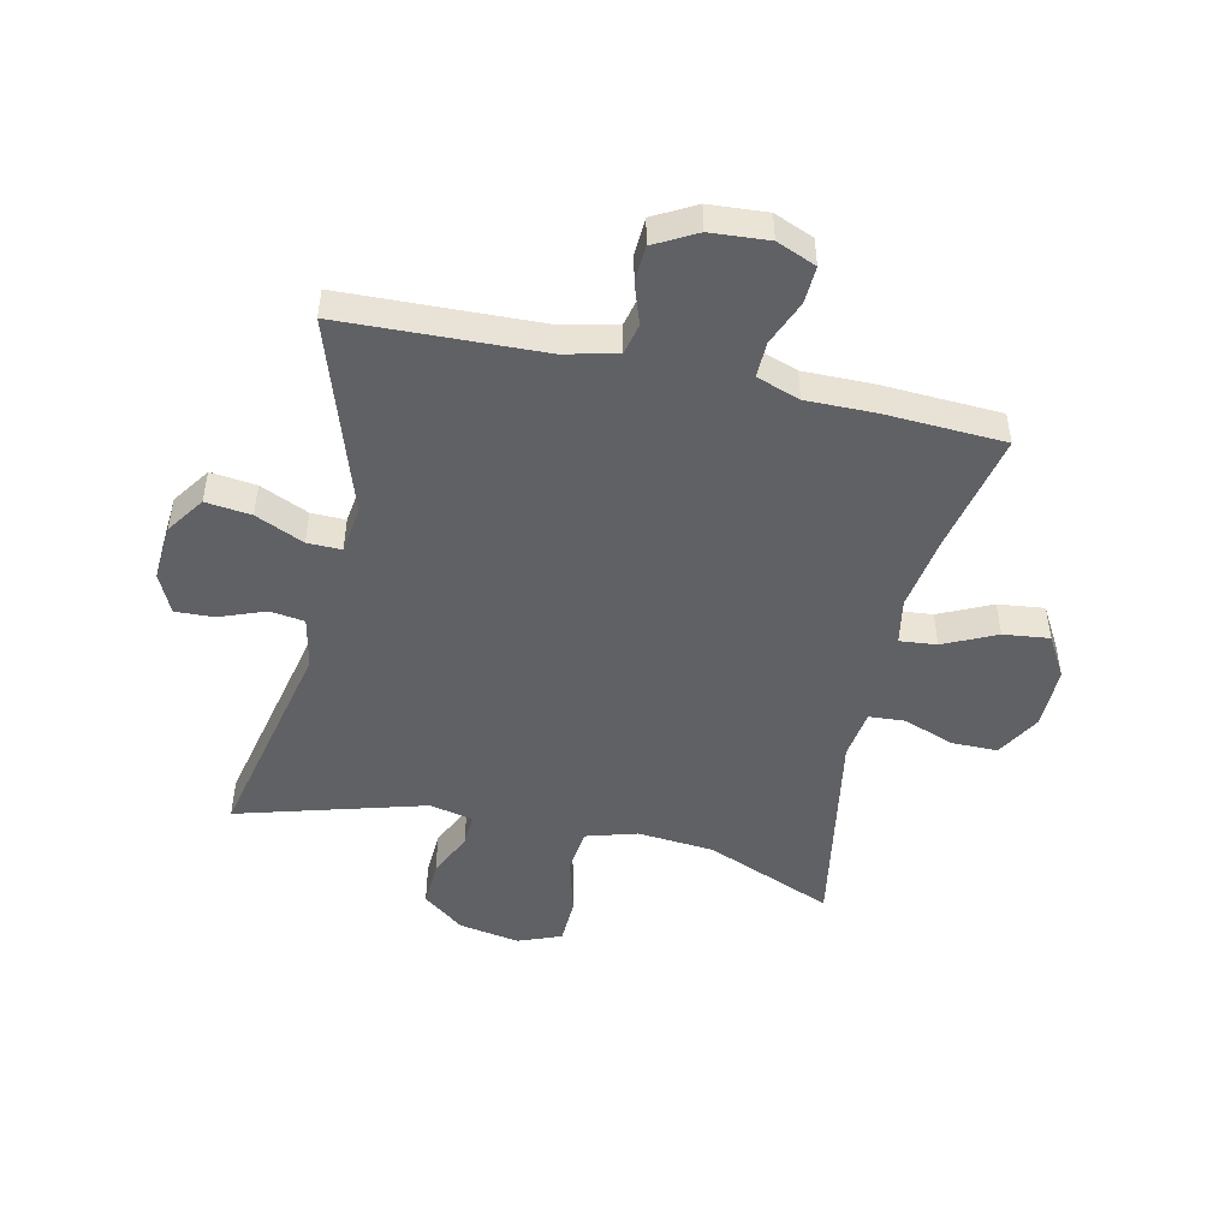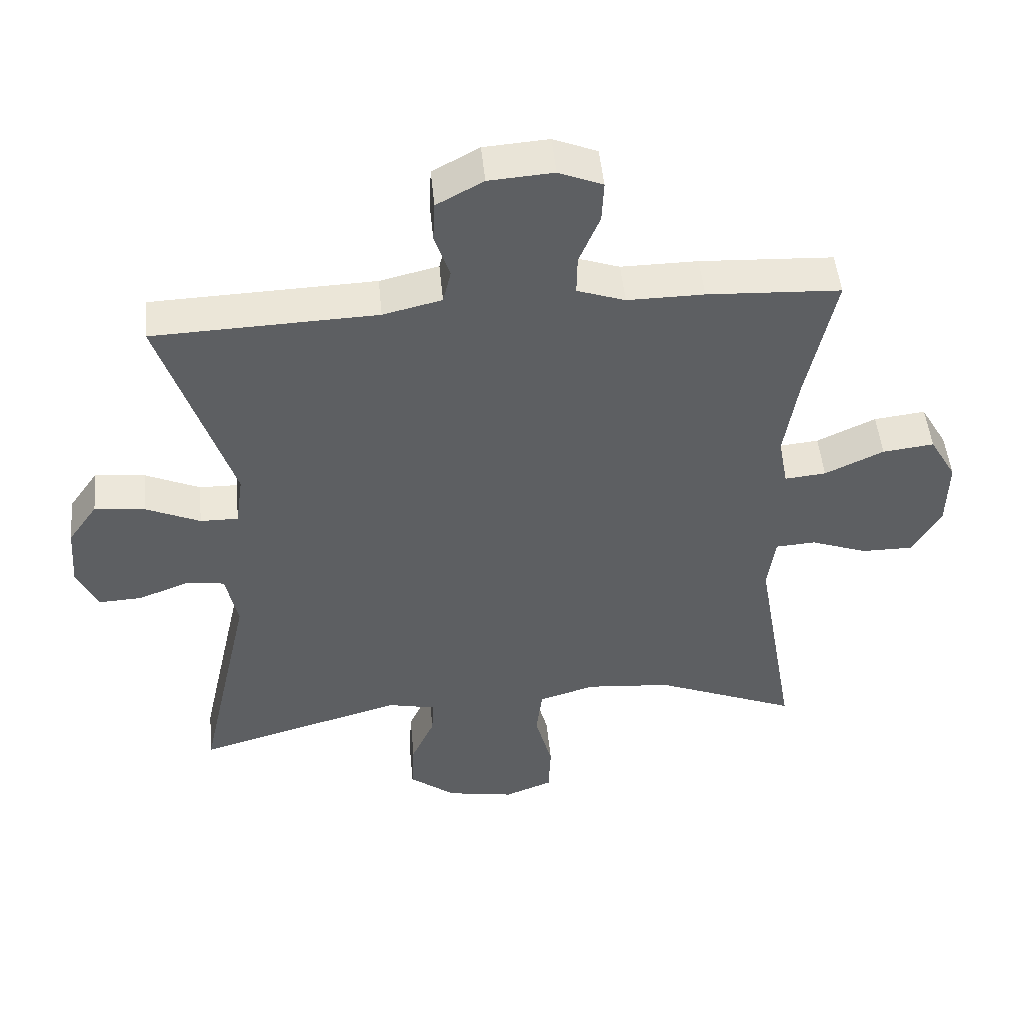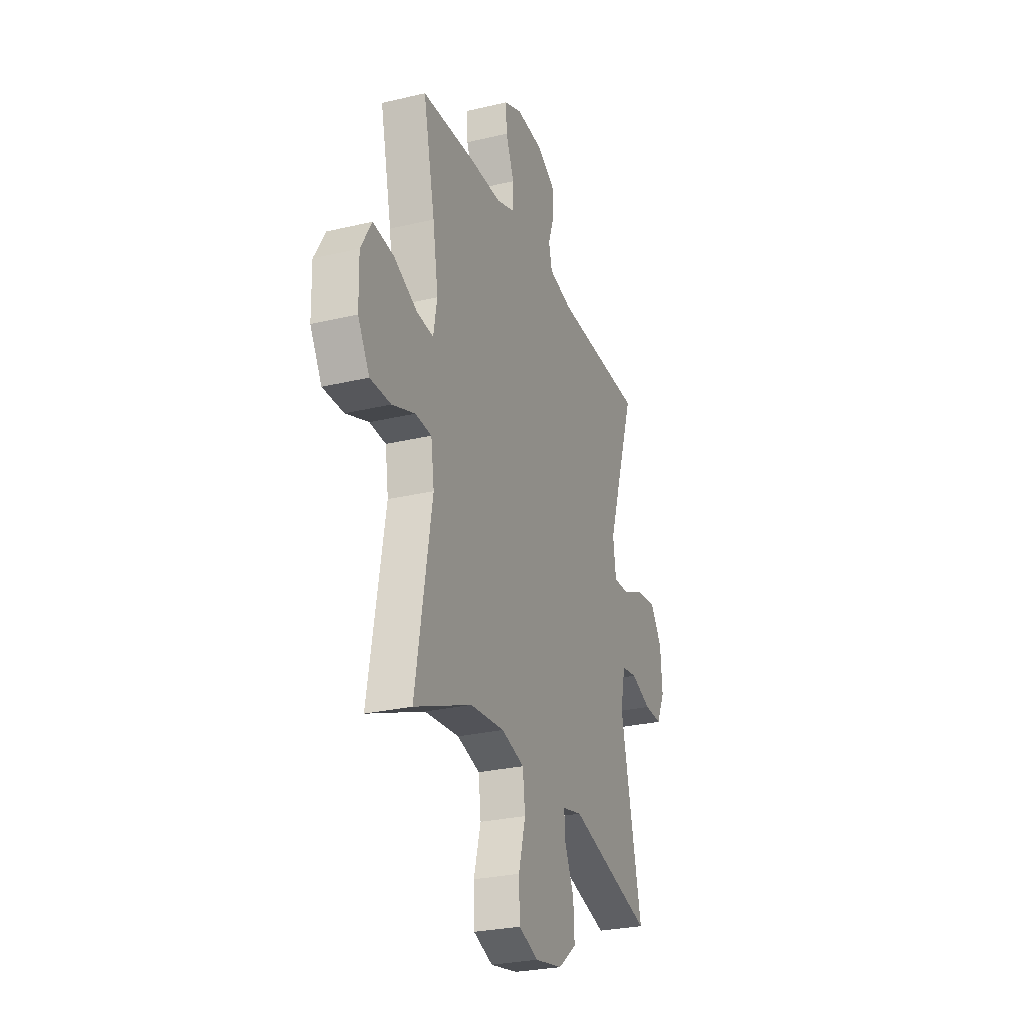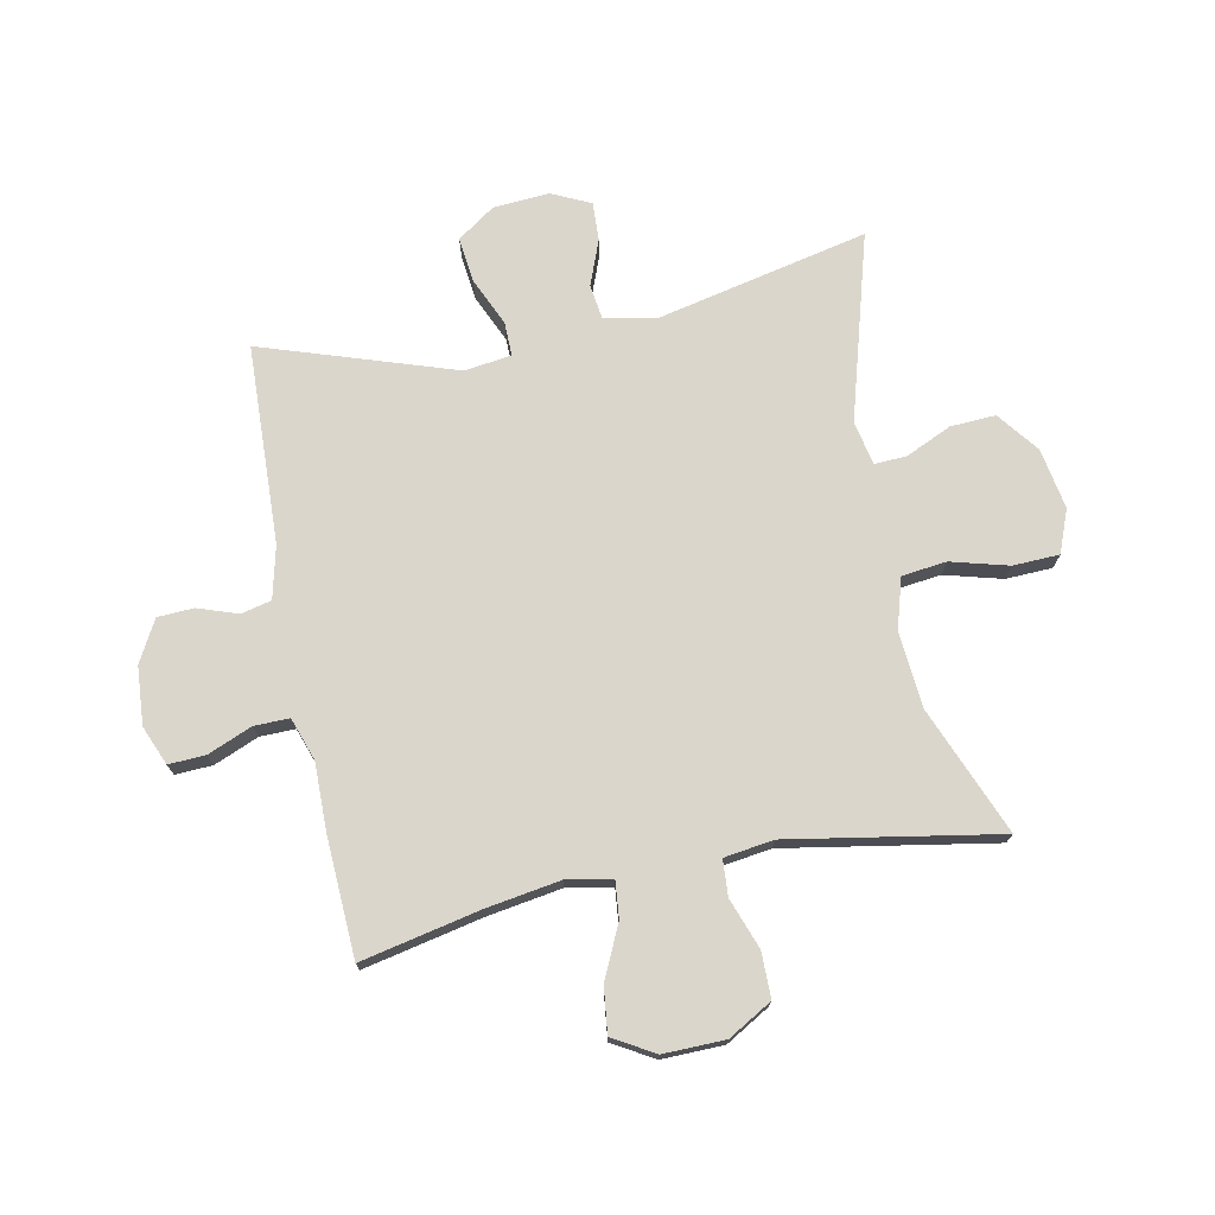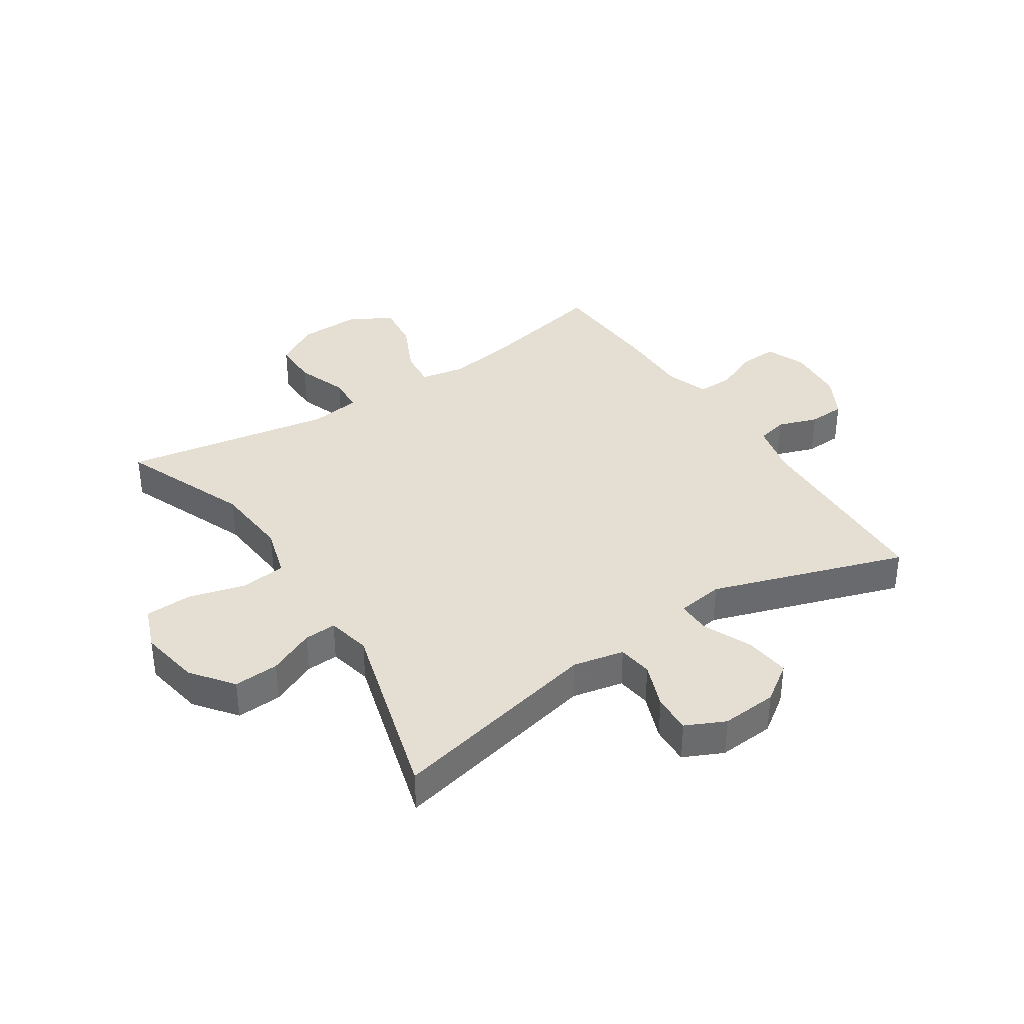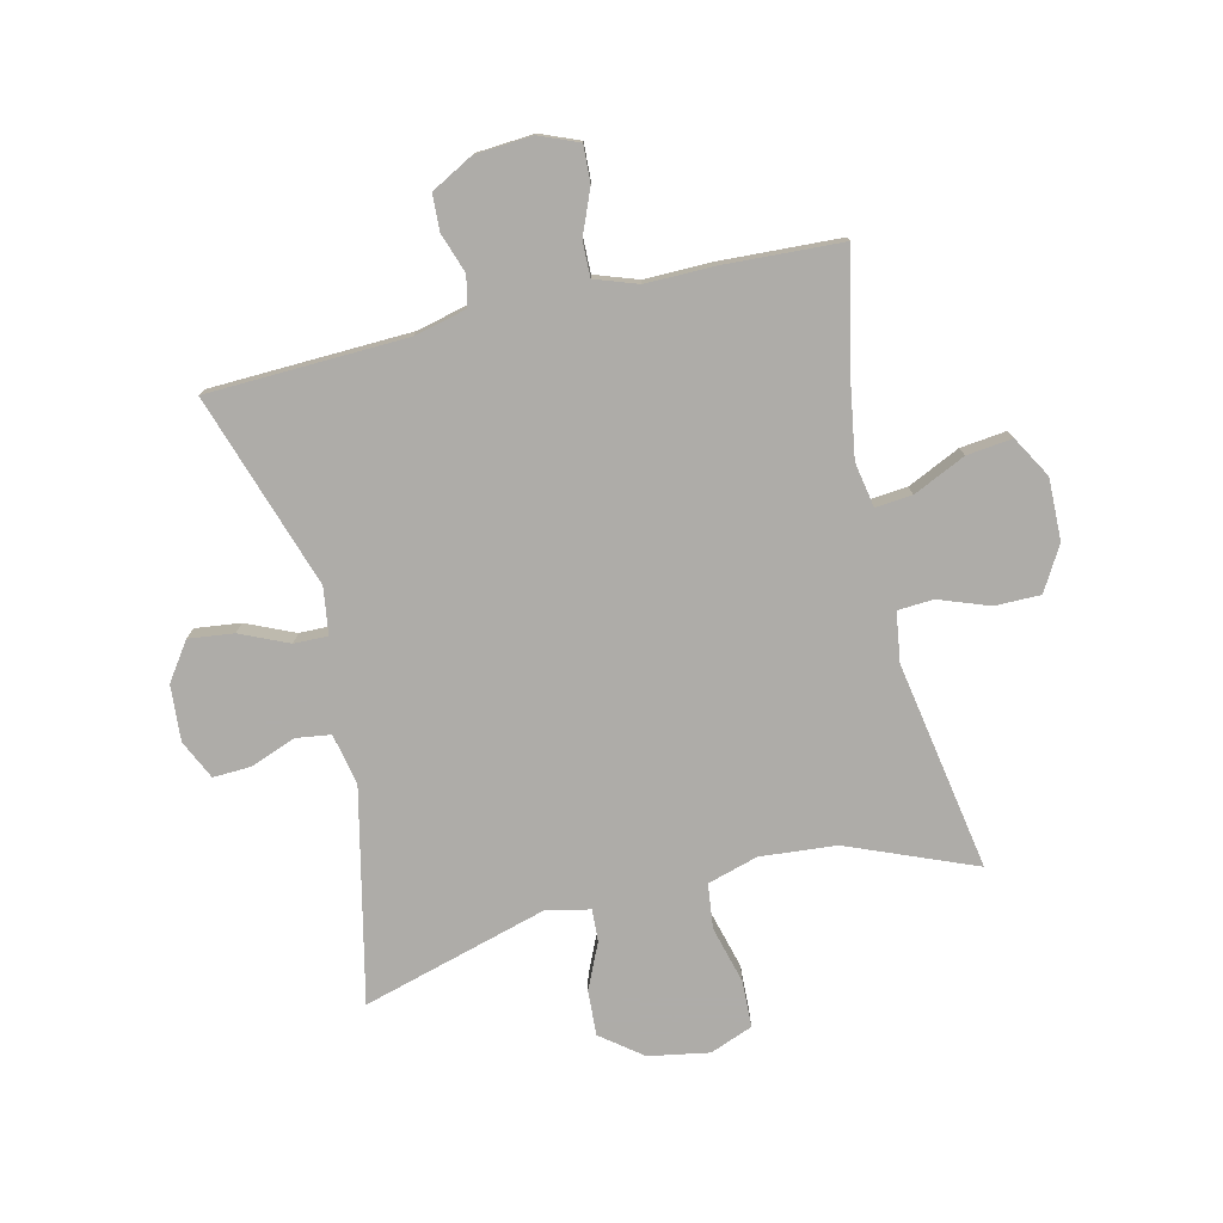
<metadata>
{"format":"obj","ext":"obj","renderer":"f3d","projection":"perspective","resolution":1024,"background":"white","views":[{"elev":-48.5,"azim":-12.5,"up":"+Y"},{"elev":48.8,"azim":-5.4,"up":"+Z"},{"elev":-27.3,"azim":110.2,"up":"+Z"},{"elev":73.6,"azim":78.8,"up":"+Y"},{"elev":37.2,"azim":-123.3,"up":"+Y"},{"elev":-77.0,"azim":13.3,"up":"+Y"}]}
</metadata>
<code>
v 0.5 0.07 0.5
v 0.457 0.07 0.299
v 0.437 0.07 0.175
v 0.451 0.07 0.099
v 0.513 0.07 0.105
v 0.601 0.07 0.146
v 0.678 0.07 0.155
v 0.718 0.07 0.086
v 0.716 0.07 -0.018
v 0.673 0.07 -0.092
v 0.596 0.07 -0.092
v 0.511 0.07 -0.061
v 0.451 0.07 -0.065
v 0.439 0.07 -0.148
v 0.5 0.07 -0.5
v 0.286 0.07 -0.413
v 0.158 0.07 -0.402
v 0.073 0.07 -0.427
v 0.064 0.07 -0.502
v 0.09 0.07 -0.599
v 0.087 0.07 -0.677
v 0.015 0.07 -0.705
v -0.087 0.07 -0.687
v -0.156 0.07 -0.634
v -0.152 0.07 -0.558
v -0.117 0.07 -0.481
v -0.114 0.07 -0.427
v -0.187 0.07 -0.411
v -0.5 0.07 -0.5
v -0.421 0.07 -0.143
v -0.439 0.07 -0.057
v -0.497 0.07 -0.049
v -0.573 0.07 -0.078
v -0.638 0.07 -0.081
v -0.669 0.07 -0.015
v -0.662 0.07 0.079
v -0.618 0.07 0.142
v -0.542 0.07 0.133
v -0.461 0.07 0.097
v -0.404 0.07 0.096
v -0.393 0.07 0.175
v -0.5 0.07 0.5
v -0.165 0.07 0.512
v -0.077 0.07 0.533
v -0.065 0.07 0.584
v -0.088 0.07 0.651
v -0.085 0.07 0.712
v -0.015 0.07 0.75
v 0.082 0.07 0.757
v 0.148 0.07 0.73
v 0.145 0.07 0.668
v 0.114 0.07 0.593
v 0.113 0.07 0.534
v 0.185 0.07 0.509
v 0.3 0.07 0.51
v 0.5 0 0.5
v 0.457 0 0.299
v 0.437 0 0.175
v 0.451 0 0.099
v 0.513 0 0.105
v 0.601 0 0.146
v 0.678 0 0.155
v 0.718 0 0.086
v 0.716 0 -0.018
v 0.673 0 -0.092
v 0.596 0 -0.092
v 0.511 0 -0.061
v 0.451 0 -0.065
v 0.439 0 -0.148
v 0.5 0 -0.5
v 0.286 0 -0.413
v 0.158 0 -0.402
v 0.073 0 -0.427
v 0.064 0 -0.502
v 0.09 0 -0.599
v 0.087 0 -0.677
v 0.015 0 -0.705
v -0.087 0 -0.687
v -0.156 0 -0.634
v -0.152 0 -0.558
v -0.117 0 -0.481
v -0.114 0 -0.427
v -0.187 0 -0.411
v -0.5 0 -0.5
v -0.421 0 -0.143
v -0.439 0 -0.057
v -0.497 0 -0.049
v -0.573 0 -0.078
v -0.638 0 -0.081
v -0.669 0 -0.015
v -0.662 0 0.079
v -0.618 0 0.142
v -0.542 0 0.133
v -0.461 0 0.097
v -0.404 0 0.096
v -0.393 0 0.175
v -0.5 0 0.5
v -0.165 0 0.512
v -0.077 0 0.533
v -0.065 0 0.584
v -0.088 0 0.651
v -0.085 0 0.712
v -0.015 0 0.75
v 0.082 0 0.757
v 0.148 0 0.73
v 0.145 0 0.668
v 0.114 0 0.593
v 0.113 0 0.534
v 0.185 0 0.509
v 0.3 0 0.51
f 54 55 1 2
f 53 54 2 3
f 50 51 52
f 49 50 52
f 48 49 52
f 47 48 52
f 46 47 52
f 45 46 52
f 44 45 52 53
f 53 3 4
f 44 53 4
f 43 44 4
f 41 42 43 4
f 37 38 39
f 36 37 39
f 35 36 39
f 34 35 39
f 33 34 39
f 32 33 39
f 31 32 39 40
f 30 31 40
f 28 29 30
f 40 41 4
f 30 40 4
f 28 30 4
f 27 28 4
f 24 25 26
f 23 24 26
f 22 23 26
f 21 22 26
f 20 21 26
f 19 20 26
f 18 19 26 27
f 14 15 16
f 13 14 16 17
f 10 11 12
f 9 10 12
f 8 9 12
f 7 8 12
f 6 7 12
f 5 6 12
f 5 12 13
f 17 18 27
f 13 17 27
f 5 13 27
f 4 5 27
f 57 56 110 109
f 58 57 109 108
f 107 106 105
f 107 105 104
f 107 104 103
f 107 103 102
f 107 102 101
f 107 101 100
f 108 107 100 99
f 59 58 108
f 59 108 99
f 59 99 98
f 59 98 97 96
f 94 93 92
f 94 92 91
f 94 91 90
f 94 90 89
f 94 89 88
f 94 88 87
f 95 94 87 86
f 95 86 85
f 85 84 83
f 59 96 95
f 59 95 85
f 59 85 83
f 59 83 82
f 81 80 79
f 81 79 78
f 81 78 77
f 81 77 76
f 81 76 75
f 81 75 74
f 82 81 74 73
f 71 70 69
f 72 71 69 68
f 67 66 65
f 67 65 64
f 67 64 63
f 67 63 62
f 67 62 61
f 67 61 60
f 68 67 60
f 82 73 72
f 82 72 68
f 82 68 60
f 82 60 59
f 1 56 57 2
f 2 57 58 3
f 3 58 59 4
f 4 59 60 5
f 5 60 61 6
f 6 61 62 7
f 7 62 63 8
f 8 63 64 9
f 9 64 65 10
f 10 65 66 11
f 11 66 67 12
f 12 67 68 13
f 13 68 69 14
f 14 69 70 15
f 15 70 71 16
f 16 71 72 17
f 17 72 73 18
f 18 73 74 19
f 19 74 75 20
f 20 75 76 21
f 21 76 77 22
f 22 77 78 23
f 23 78 79 24
f 24 79 80 25
f 25 80 81 26
f 26 81 82 27
f 27 82 83 28
f 28 83 84 29
f 29 84 85 30
f 30 85 86 31
f 31 86 87 32
f 32 87 88 33
f 33 88 89 34
f 34 89 90 35
f 35 90 91 36
f 36 91 92 37
f 37 92 93 38
f 38 93 94 39
f 39 94 95 40
f 40 95 96 41
f 41 96 97 42
f 42 97 98 43
f 43 98 99 44
f 44 99 100 45
f 45 100 101 46
f 46 101 102 47
f 47 102 103 48
f 48 103 104 49
f 49 104 105 50
f 50 105 106 51
f 51 106 107 52
f 52 107 108 53
f 53 108 109 54
f 54 109 110 55
f 55 110 56 1

</code>
